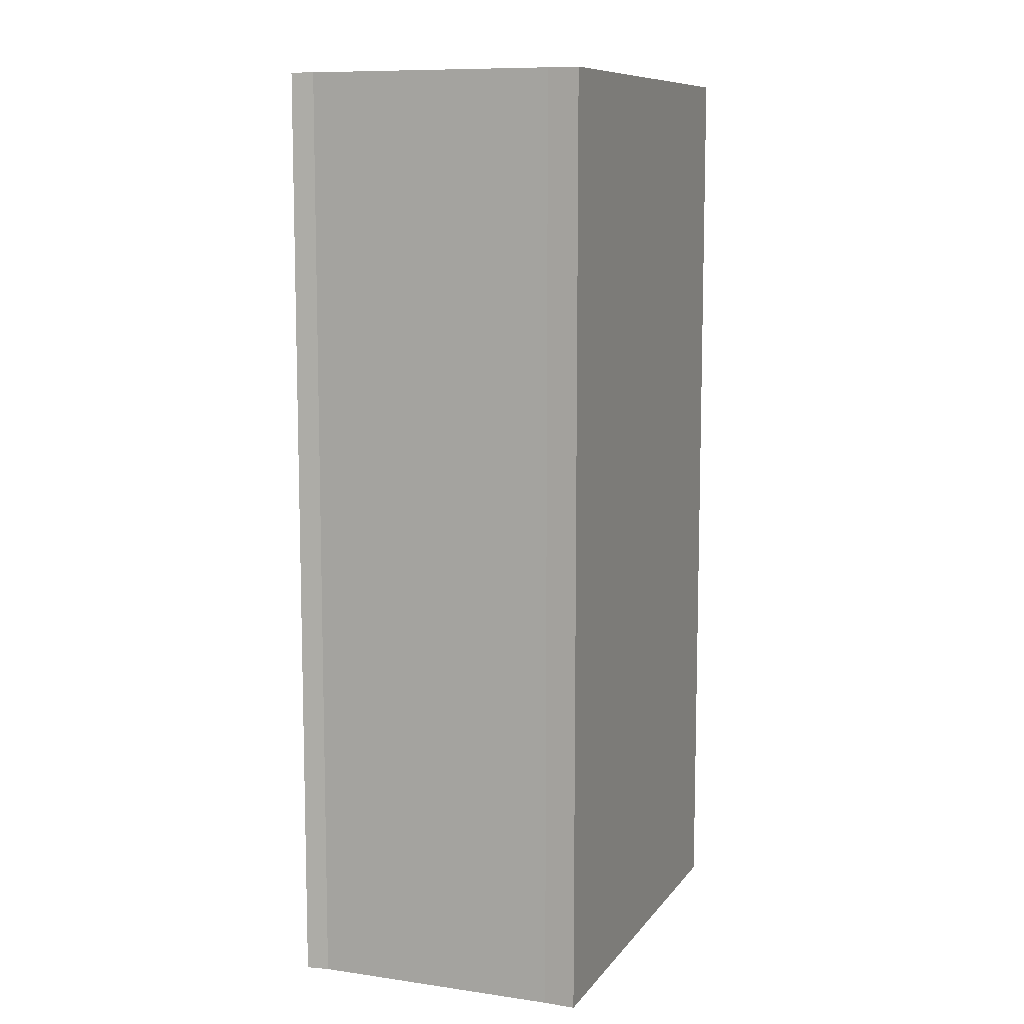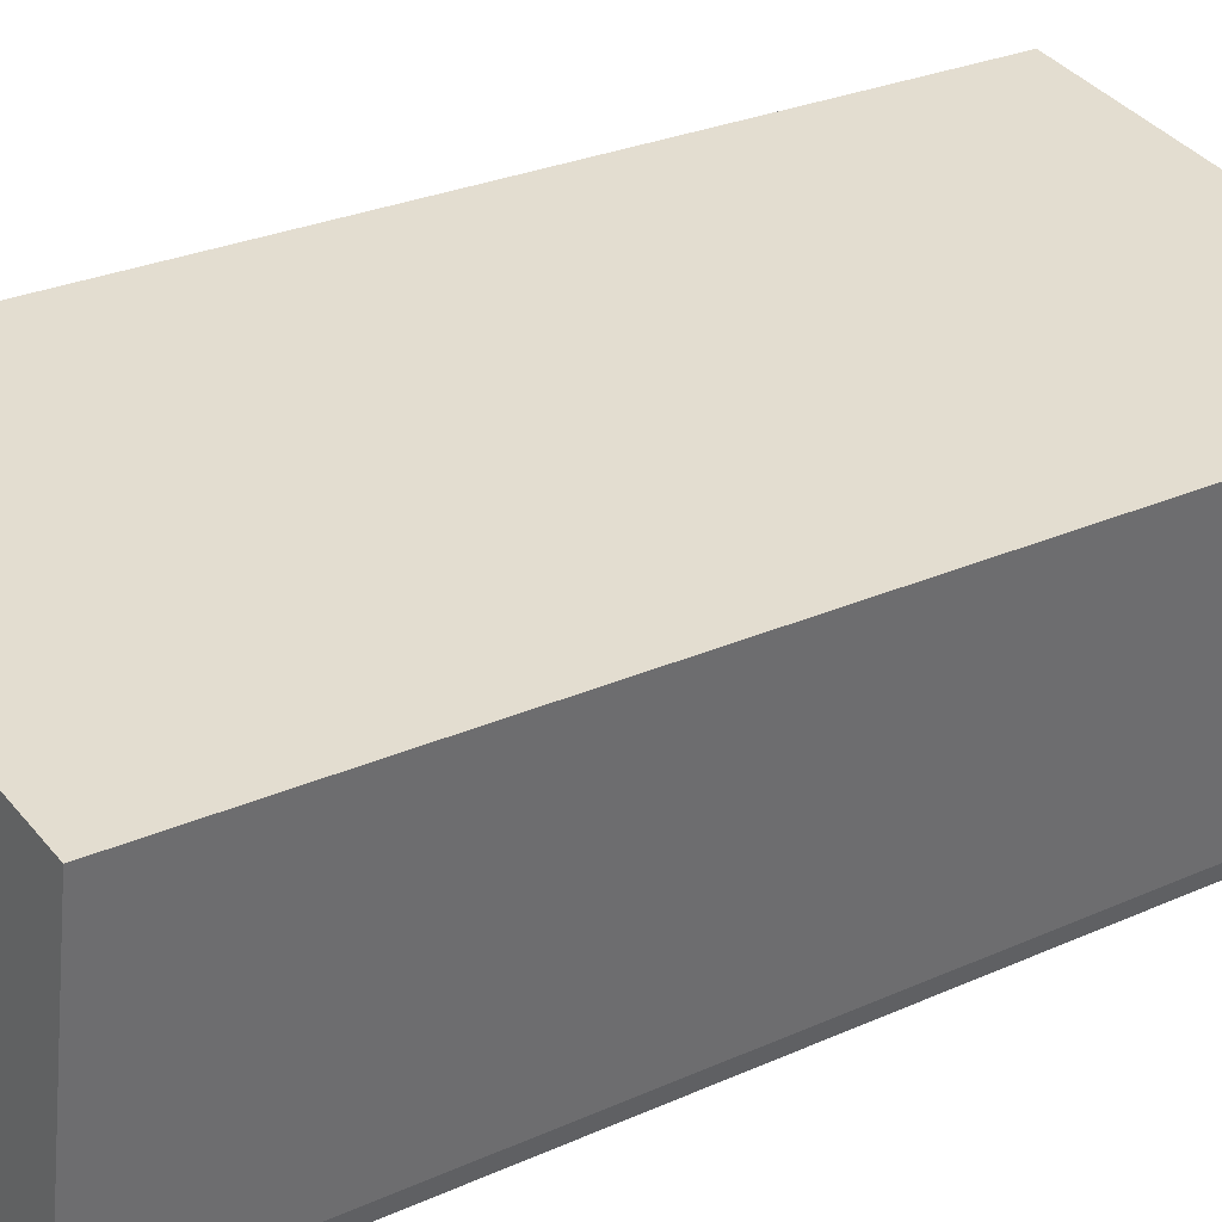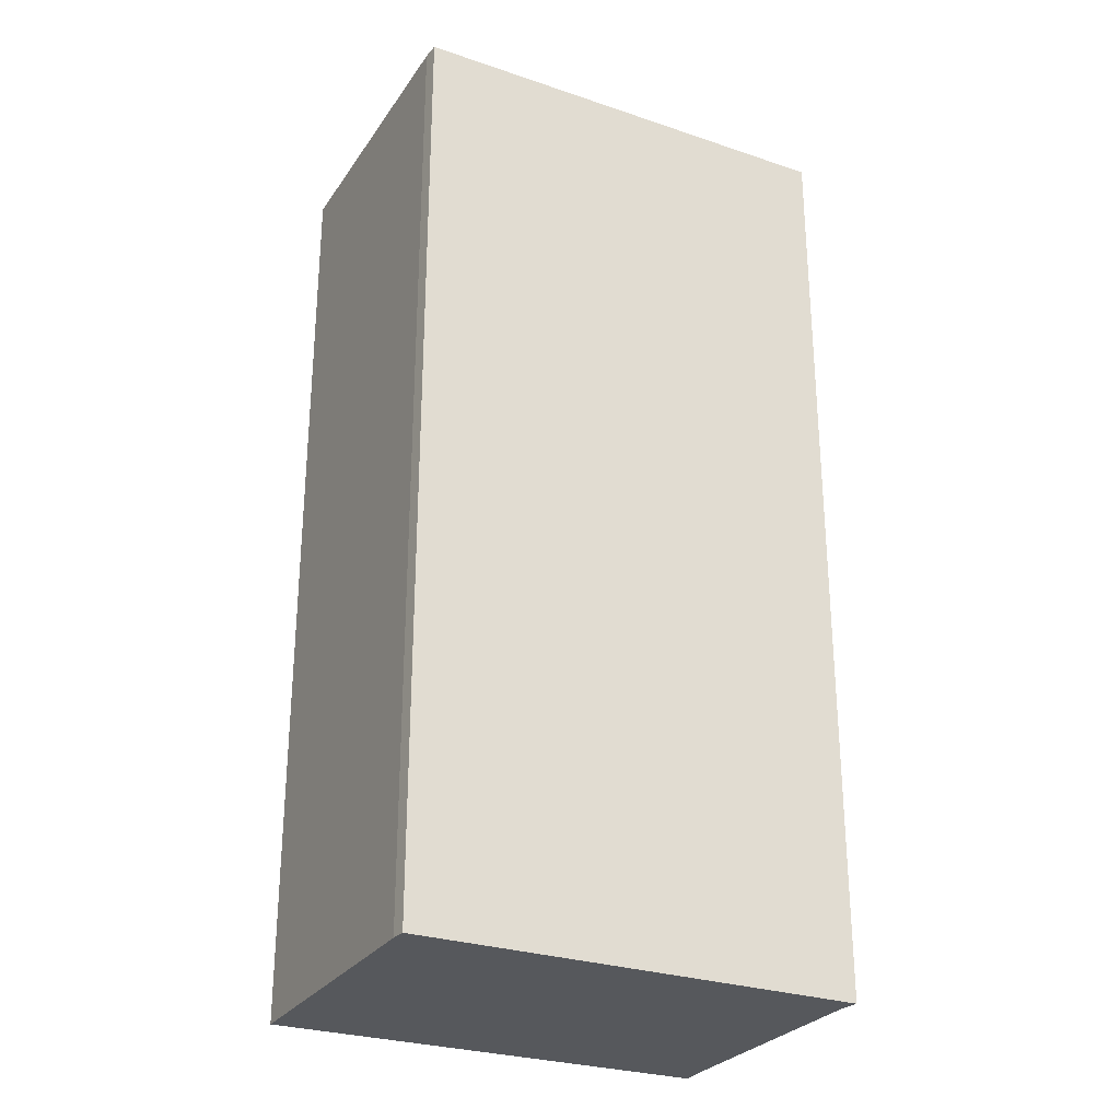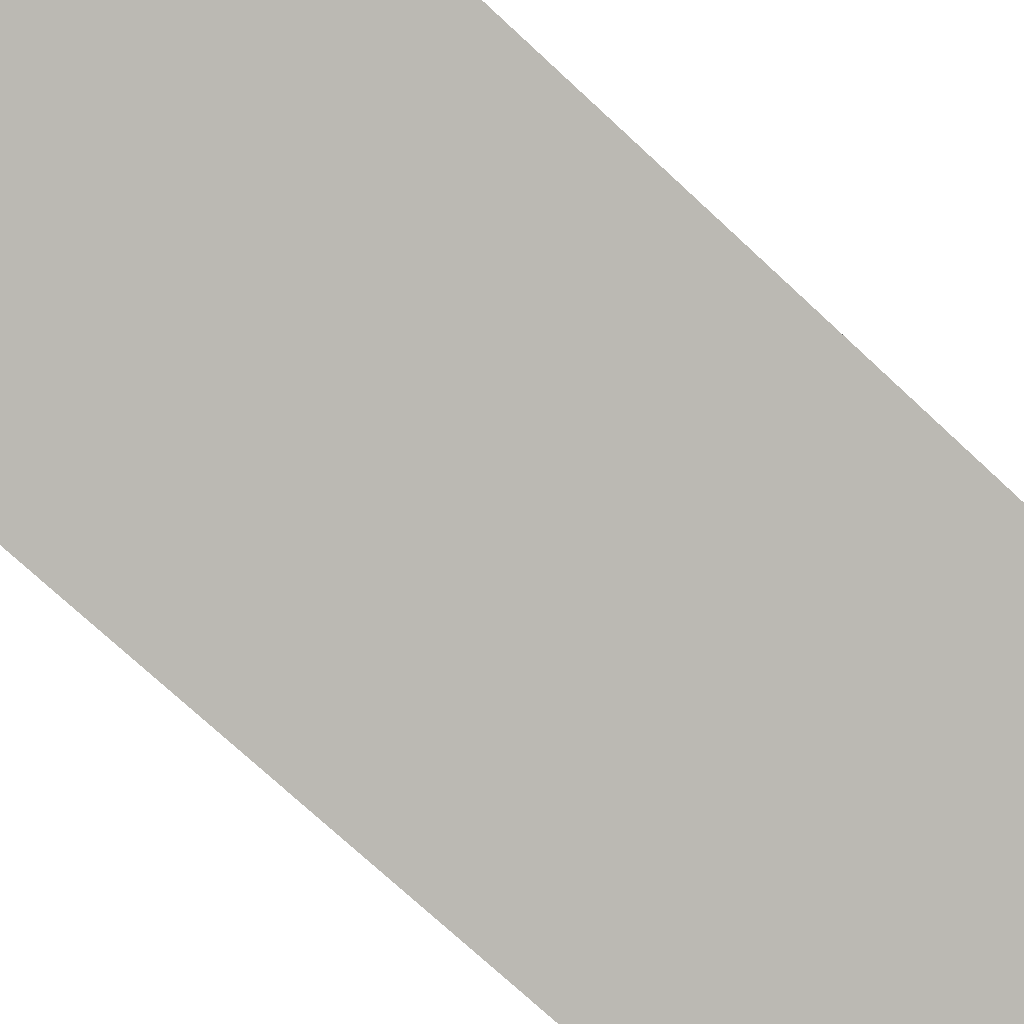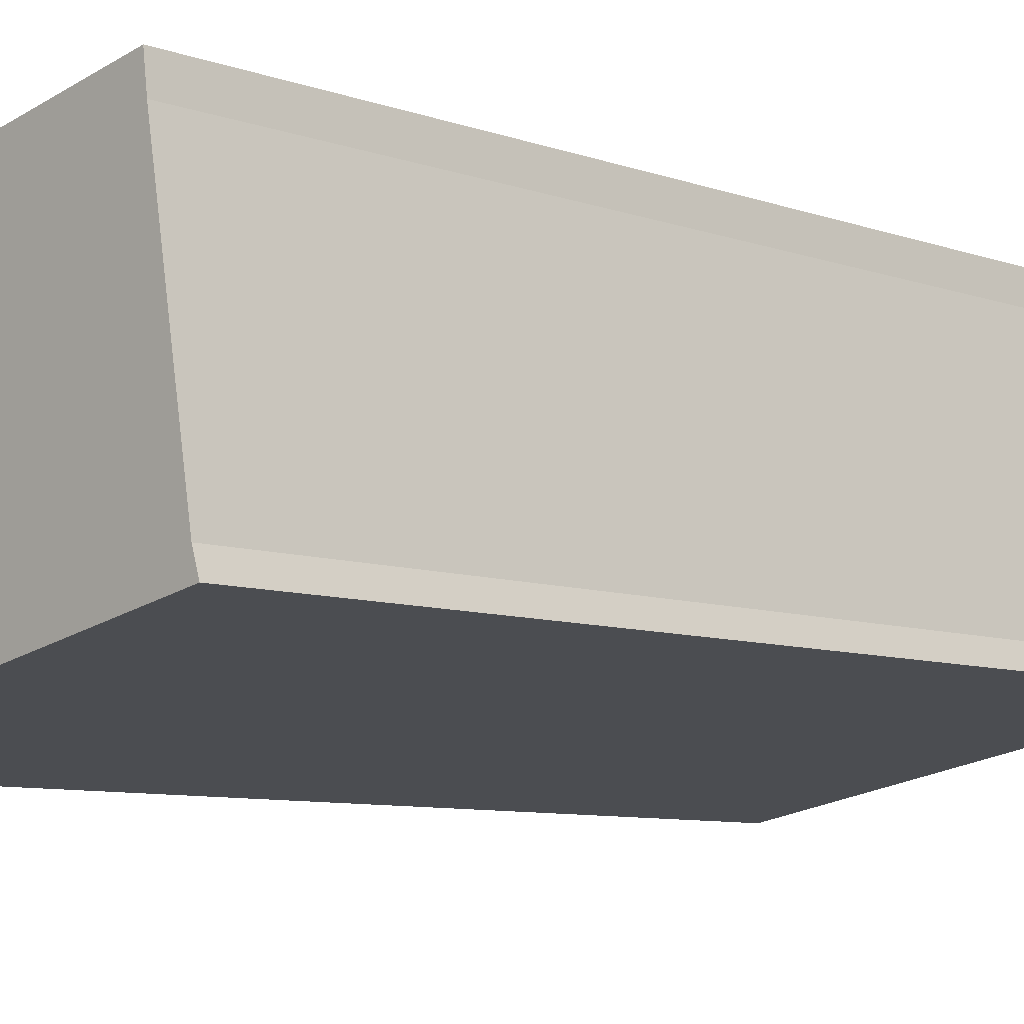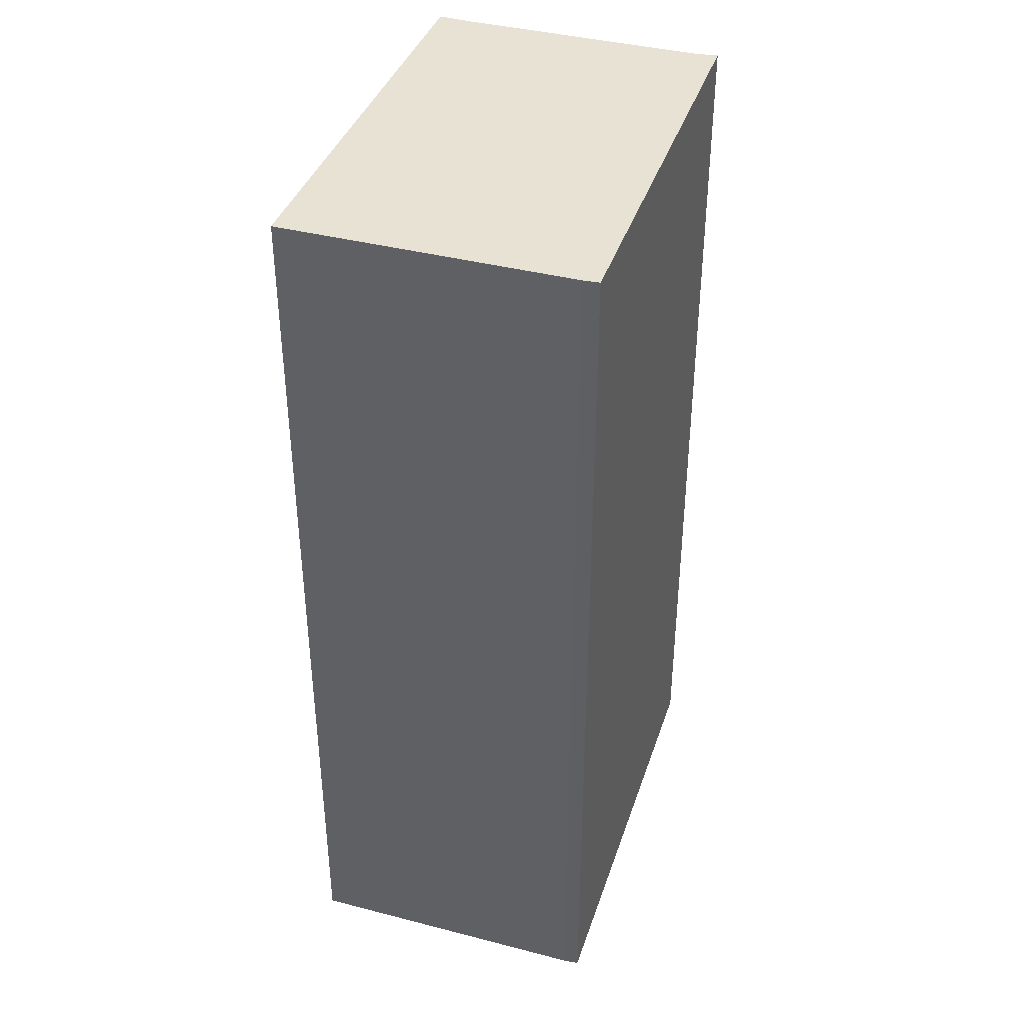
<metadata>
{"format":"obj","ext":"obj","renderer":"f3d","projection":"perspective","resolution":1024,"background":"white","views":[{"elev":9.6,"azim":-59.3,"up":"+Y"},{"elev":26.8,"azim":54.8,"up":"+Z"},{"elev":-27.9,"azim":162.9,"up":"+Y"},{"elev":-75.2,"azim":-132.7,"up":"+Z"},{"elev":-8.1,"azim":-134.7,"up":"+Z"},{"elev":39.7,"azim":117.8,"up":"+Y"}]}
</metadata>
<code>
v  7.292 15.6 -1.311
v  8.197 15.6 3.69
v  7.359 15.6 -1.053
v  0 15.6 9.55e-16
v  0.117 15.6 0.356
v  0.831 15.6 4.4
v  0.898 15.6 4.914
v  0.898 -3.009e-16 4.914
v  8.197 -2.259e-16 3.69
v  7.359 6.448e-17 -1.053
v  7.292 8.028e-17 -1.311
v  0 0 0
v  0.831 -2.694e-16 4.4
v  0.117 -2.18e-17 0.356
g defaultobject
f 1 2 3
f 2 1 4
f 2 4 5
f 2 6 7
f 6 2 5
f 8 2 7
f 2 8 9
f 9 3 2
f 3 9 10
f 10 1 3
f 1 10 11
f 11 4 1
f 4 11 12
f 13 7 6
f 7 13 8
f 12 5 4
f 5 12 14
f 14 6 5
f 6 14 13
f 10 12 11
f 12 10 9
f 12 9 14
f 14 9 13
f 13 9 8

</code>
